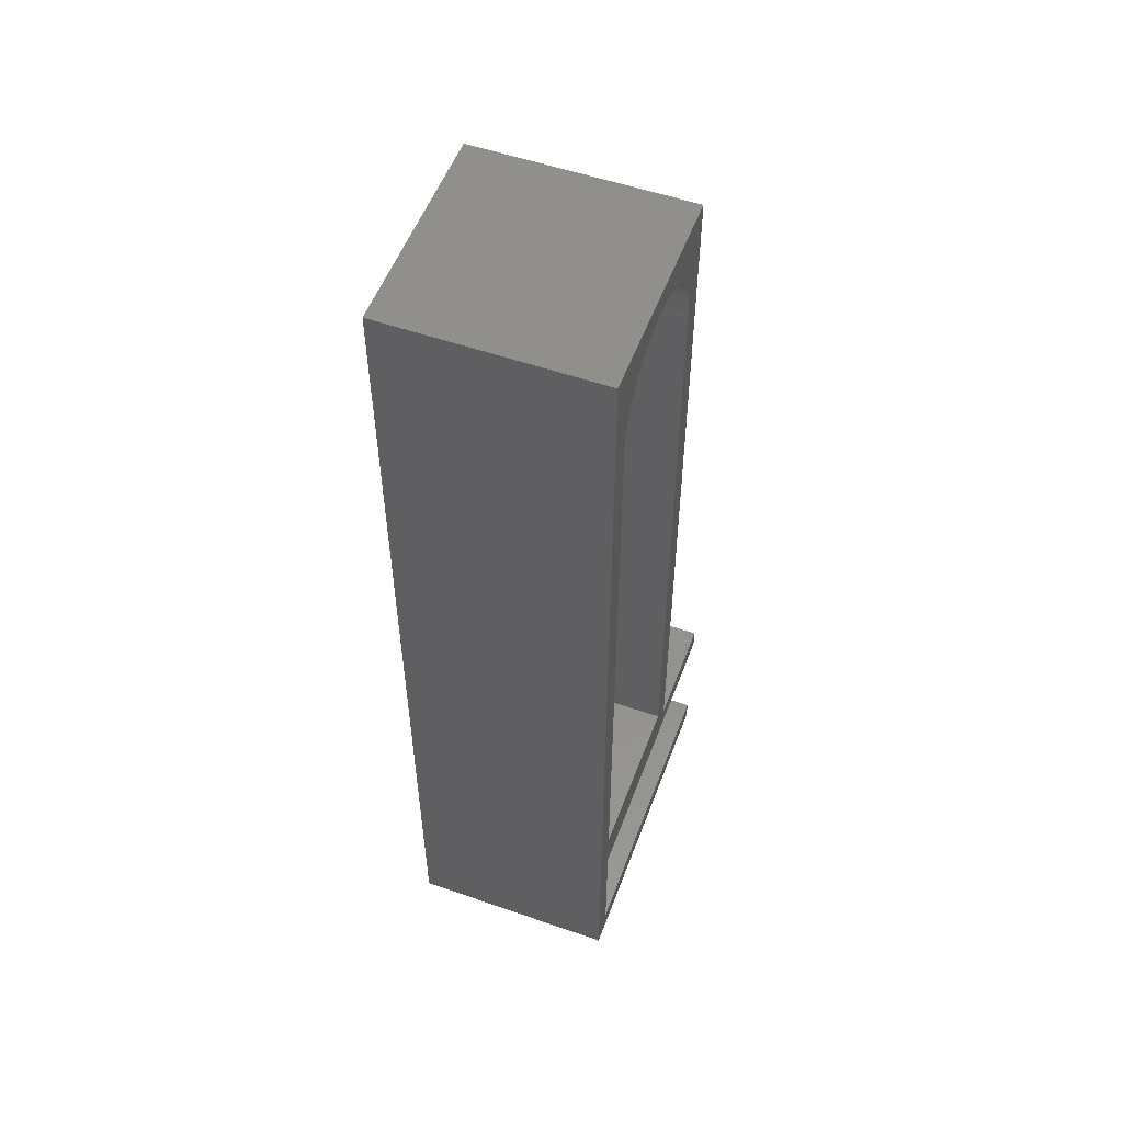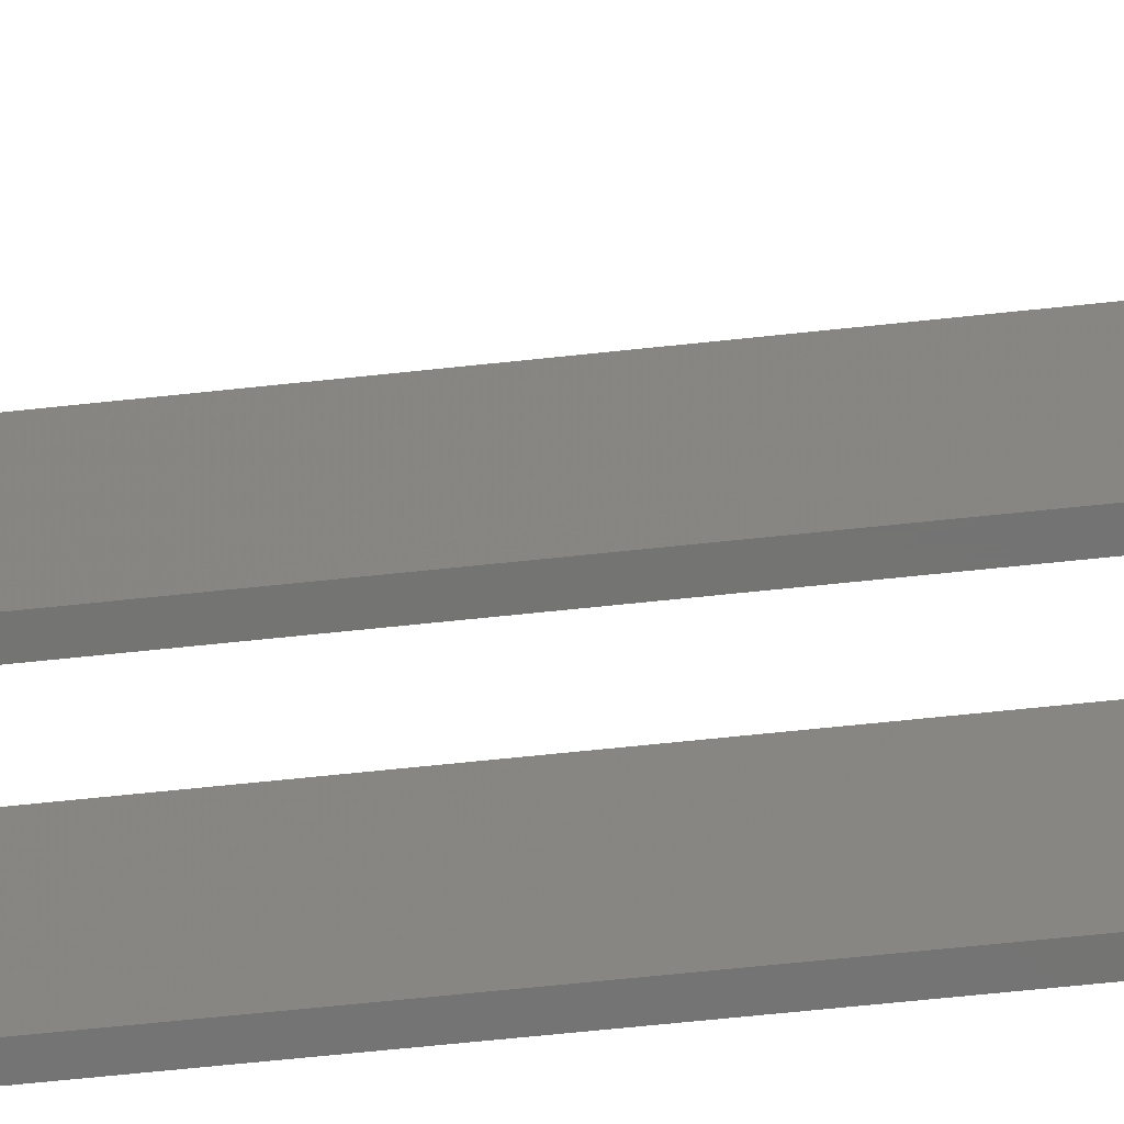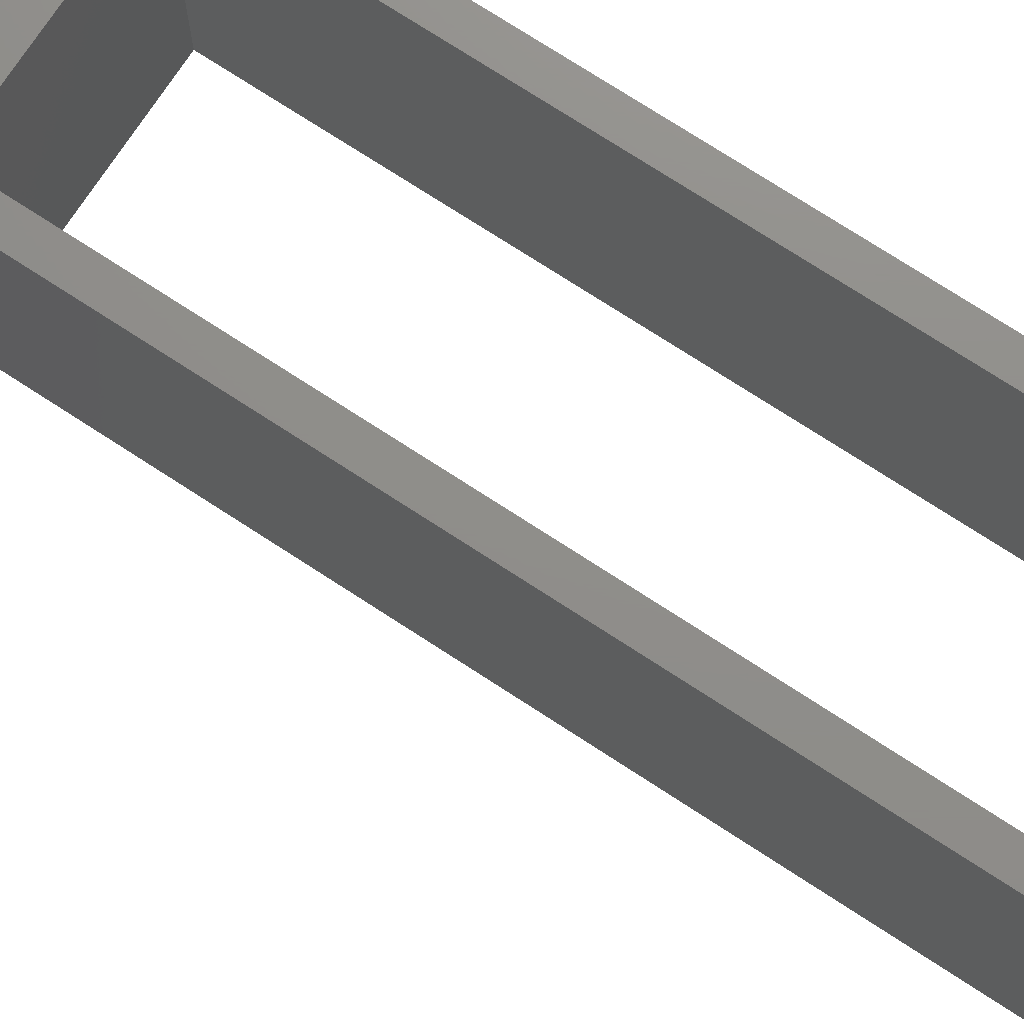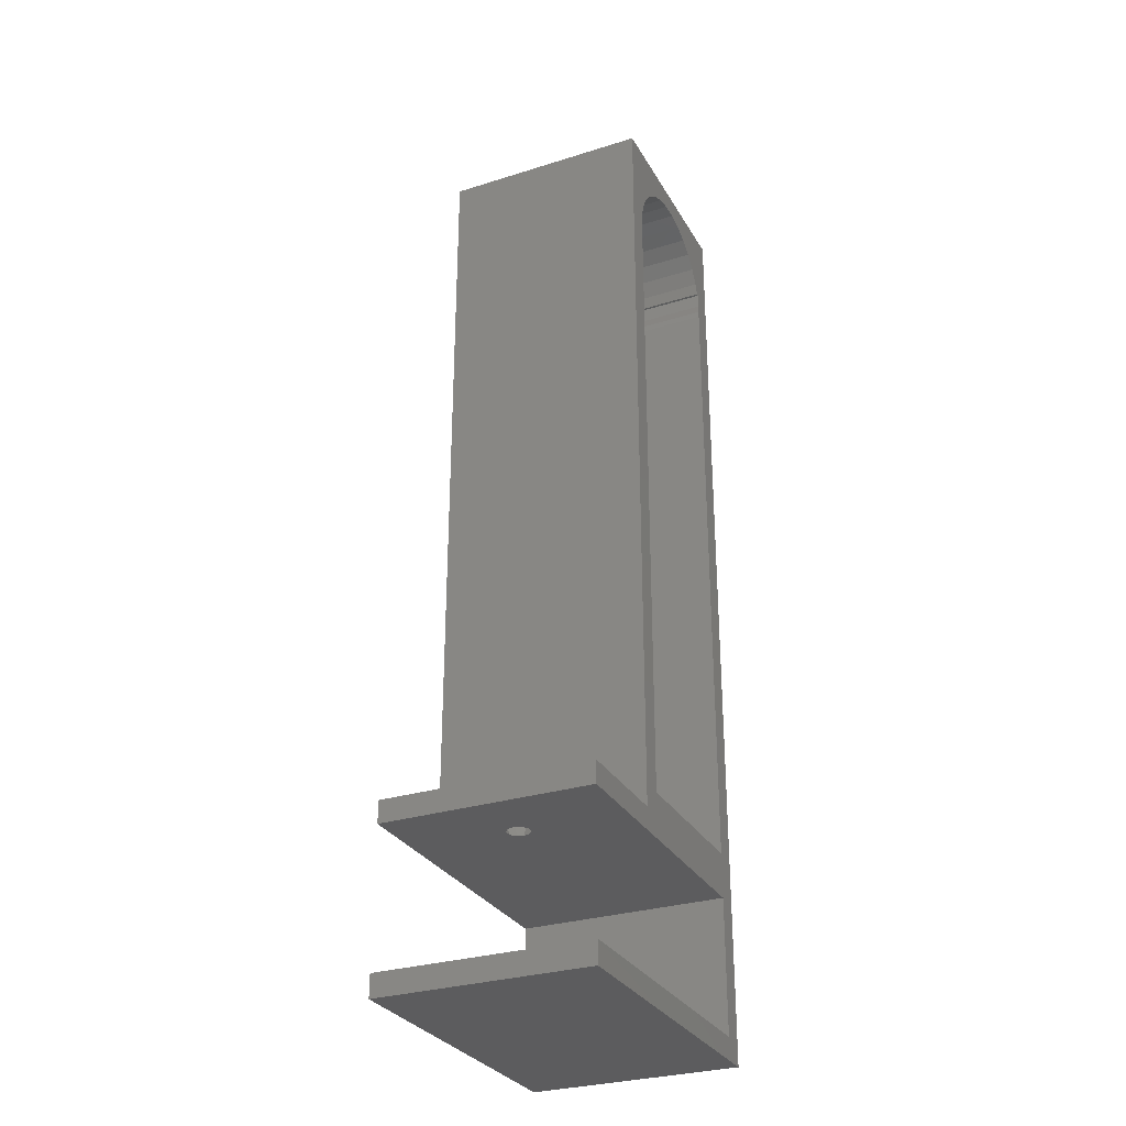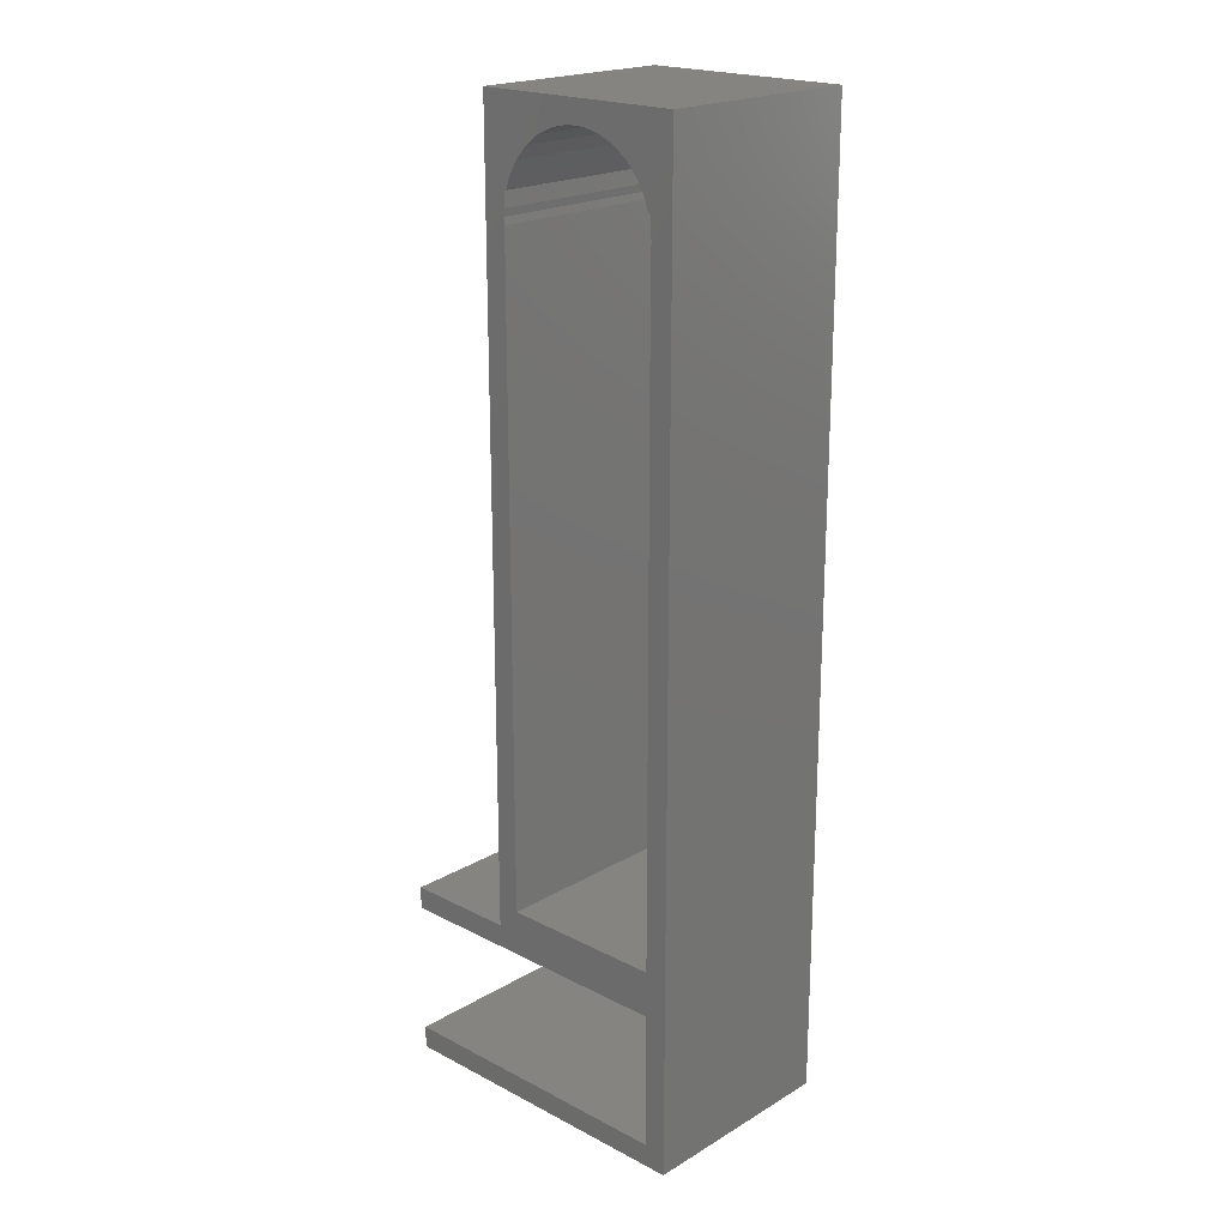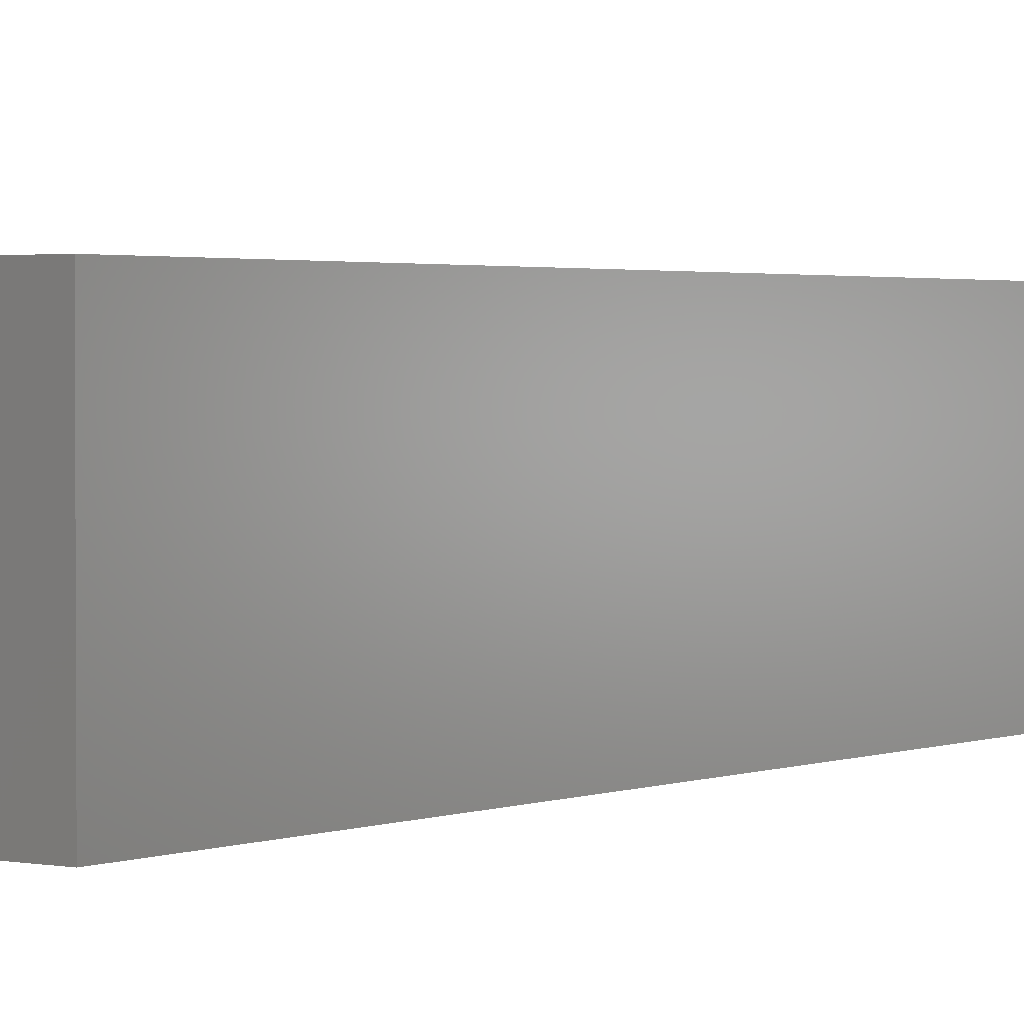
<metadata>
{"format":"stl","ext":"stl","renderer":"f3d","projection":"perspective","resolution":1024,"background":"white","views":[{"elev":54.0,"azim":-69.7,"up":"+Y"},{"elev":-65.9,"azim":96.1,"up":"+Z"},{"elev":73.4,"azim":123.2,"up":"+Z"},{"elev":-29.8,"azim":114.7,"up":"+Y"},{"elev":20.5,"azim":-136.8,"up":"+Y"},{"elev":2.0,"azim":-144.3,"up":"+Z"}]}
</metadata>
<code>
# stl→obj: 88 verts, 180 faces
v 0 0 0
v 0 128 28
v 0 128 0
v 0 0 28
v 3 27 28
v 3 113 28
v 2.9 114 28
v 25 113 28
v 28 128 28
v 25.1 114 28
v 25 117 28
v 24.14 118.5 28
v 24.63 117 28
v 22.98 120.5 28
v 21.43 122.2 28
v 19.55 123.6 28
v 17.43 124.6 28
v 15.16 125 28
v 12.84 125 28
v 3.86 118.5 28
v 3 117 28
v 3.367 117 28
v 3 115 28
v 5.02 120.5 28
v 6.573 122.2 28
v 8.45 123.6 28
v 10.57 124.6 28
v 28 24 28
v 43 21 28
v 43 24 28
v 25 27 28
v 3 21 28
v 25 115 28
v 3 3 28
v 43 0 28
v 43 3 28
v 43 3 0
v 43 0 0
v 43 24 0
v 43 21 0
v 3 115 0
v 2.9 114 0
v 3 117 0
v 3 3 0
v 3 21 0
v 3 27 0
v 3 113 0
v 28 24 0
v 25 113 0
v 28 128 0
v 25 27 0
v 25 117 0
v 25.1 114 0
v 25 115 0
v 24.14 118.5 0
v 24.63 117 0
v 22.98 120.5 0
v 21.43 122.2 0
v 19.55 123.6 0
v 17.43 124.6 0
v 15.16 125 0
v 12.84 125 0
v 3.86 118.5 0
v 3.367 117 0
v 10.57 124.6 0
v 8.45 123.6 0
v 6.573 122.2 0
v 5.02 120.5 0
v 34.77 24 16.38
v 36.02 24 15.47
v 36.5 24 14
v 34.77 24 11.62
v 36.02 24 12.53
v 33.23 24 16.38
v 31.98 24 15.47
v 31.5 24 14
v 33.23 24 11.62
v 31.98 24 12.53
v 33.54 21 15.43
v 32.79 21 14.88
v 32.5 21 14
v 32.79 21 13.12
v 33.54 21 12.57
v 34.46 21 15.43
v 35.21 21 14.88
v 35.5 21 14
v 35.21 21 13.12
v 34.46 21 12.57
f 1 2 3
f 2 1 4
f 2 5 6
f 4 5 2
f 2 6 7
f 8 9 10
f 9 11 10
f 12 11 9
f 11 12 13
f 9 14 12
f 9 15 14
f 9 16 15
f 9 17 16
f 9 18 17
f 9 19 18
f 20 21 22
f 21 7 23
f 21 2 7
f 20 2 21
f 24 2 20
f 25 2 24
f 26 2 25
f 27 2 26
f 19 2 27
f 2 19 9
f 28 29 30
f 9 8 28
f 31 28 8
f 32 31 5
f 31 32 28
f 28 32 29
f 10 11 33
f 34 35 36
f 5 4 32
f 34 4 35
f 32 4 34
f 35 37 36
f 37 35 38
f 29 39 30
f 39 29 40
f 41 42 43
f 38 44 37
f 1 45 44
f 45 1 46
f 3 46 1
f 46 3 47
f 1 44 38
f 40 48 39
f 49 50 48
f 49 48 51
f 45 48 40
f 45 51 48
f 51 45 46
f 52 53 54
f 53 52 50
f 55 52 56
f 52 55 50
f 57 50 55
f 58 50 57
f 59 50 58
f 60 50 59
f 61 50 60
f 62 50 61
f 43 63 64
f 62 3 50
f 65 3 62
f 66 3 65
f 67 3 66
f 68 3 67
f 63 3 68
f 43 3 63
f 42 3 43
f 47 3 42
f 50 49 53
f 1 35 4
f 35 1 38
f 30 69 28
f 30 70 69
f 30 71 70
f 39 71 30
f 48 72 39
f 73 39 72
f 71 39 73
f 74 28 69
f 75 28 74
f 76 28 75
f 72 48 77
f 76 48 28
f 78 48 76
f 77 48 78
f 34 45 32
f 45 34 44
f 37 34 36
f 34 37 44
f 32 79 29
f 32 80 79
f 32 81 80
f 45 81 32
f 81 45 82
f 40 83 45
f 82 45 83
f 84 29 79
f 85 29 84
f 86 29 85
f 40 86 87
f 86 40 29
f 88 40 87
f 83 40 88
f 70 71 86
f 70 85 69
f 72 83 88
f 83 72 77
f 74 79 80
f 71 73 86
f 74 80 75
f 69 85 84
f 75 80 76
f 80 81 76
f 82 78 76
f 83 77 82
f 82 77 78
f 87 73 72
f 86 73 87
f 70 86 85
f 79 69 84
f 69 79 74
f 81 82 76
f 87 72 88
f 28 50 9
f 50 28 48
f 50 2 9
f 2 50 3
f 5 47 6
f 47 5 46
f 23 43 21
f 43 23 41
f 51 8 49
f 8 51 31
f 54 11 52
f 11 54 33
f 56 11 13
f 11 56 52
f 43 22 21
f 22 43 64
f 51 5 31
f 5 51 46
f 53 33 54
f 33 53 10
f 62 18 19
f 18 62 61
f 59 15 16
f 15 59 58
f 24 67 25
f 67 24 68
f 66 27 26
f 27 66 65
f 55 14 57
f 14 55 12
f 56 12 55
f 12 56 13
f 57 15 58
f 15 57 14
f 61 17 18
f 17 61 60
f 60 16 17
f 16 60 59
f 22 63 20
f 63 22 64
f 20 68 24
f 68 20 63
f 7 41 23
f 41 7 42
f 67 26 25
f 26 67 66
f 65 19 27
f 19 65 62
f 49 10 53
f 10 49 8
f 6 42 7
f 42 6 47

</code>
